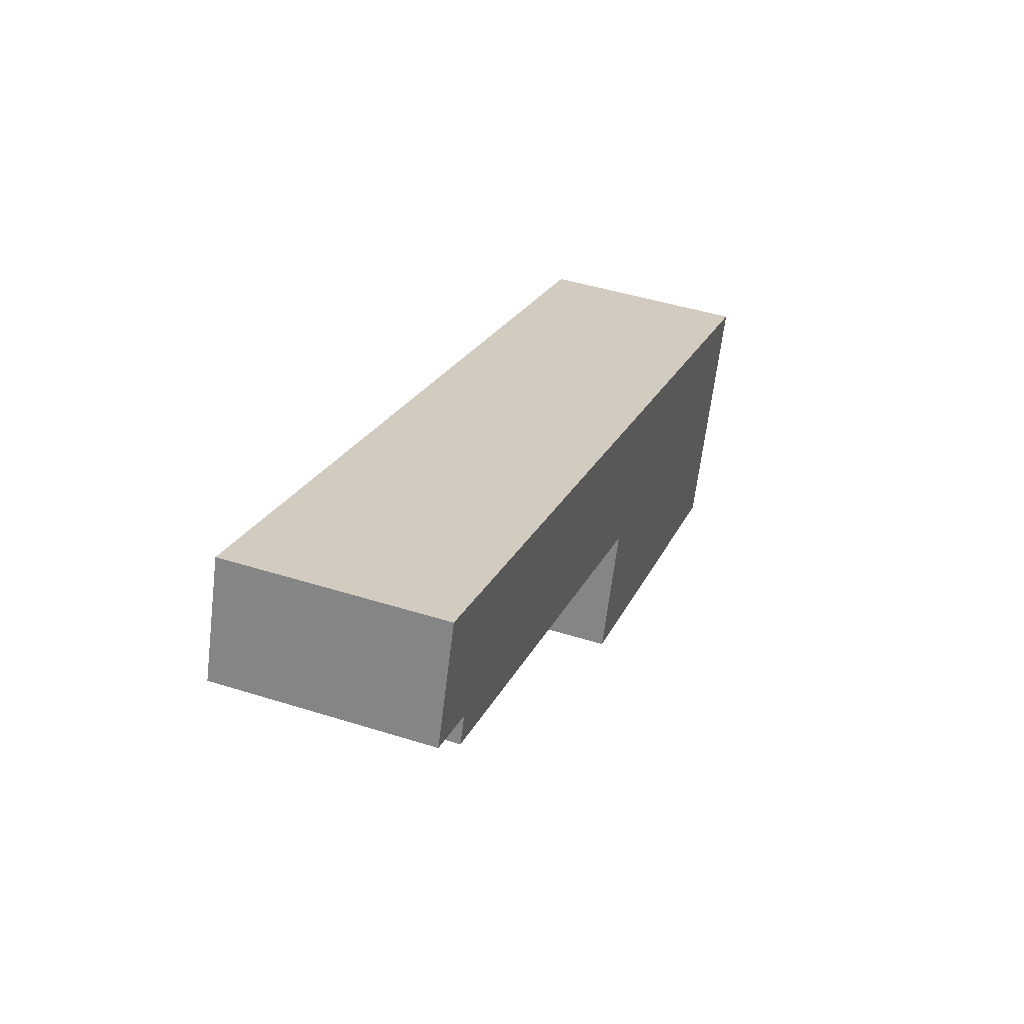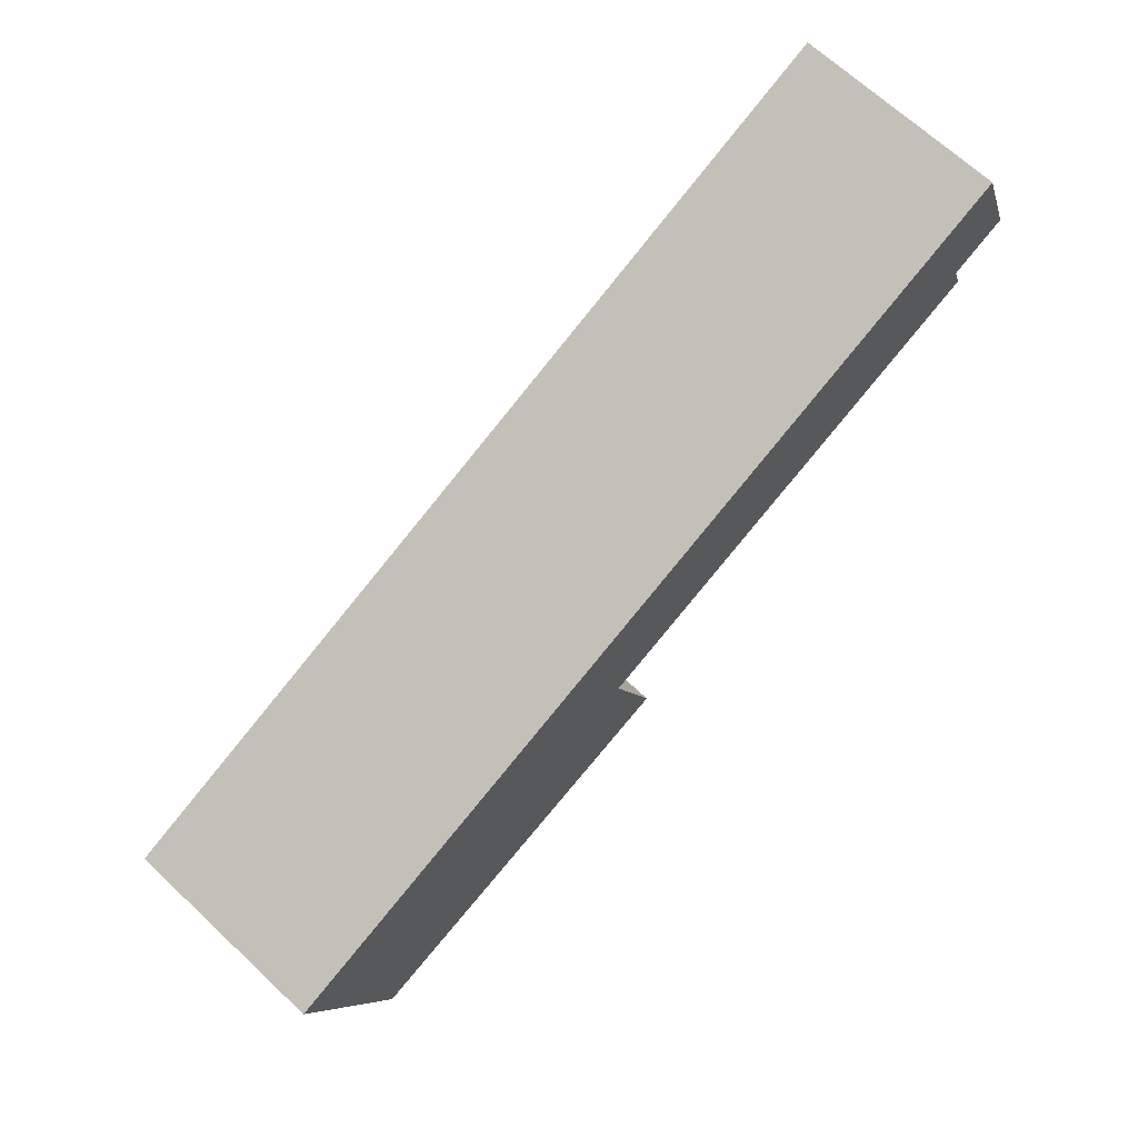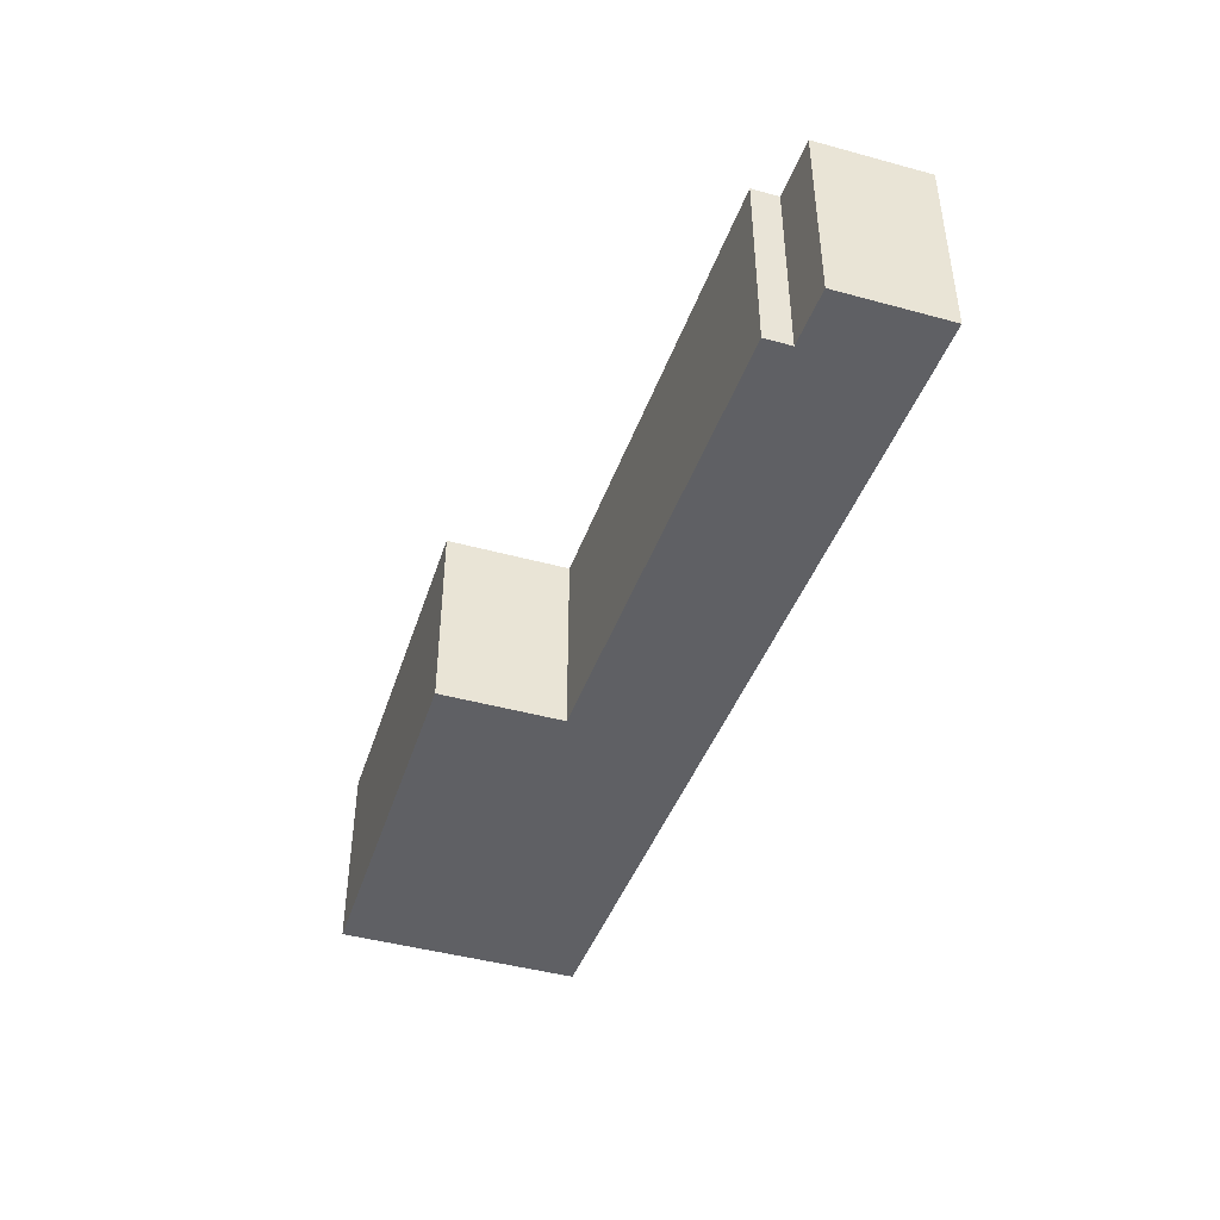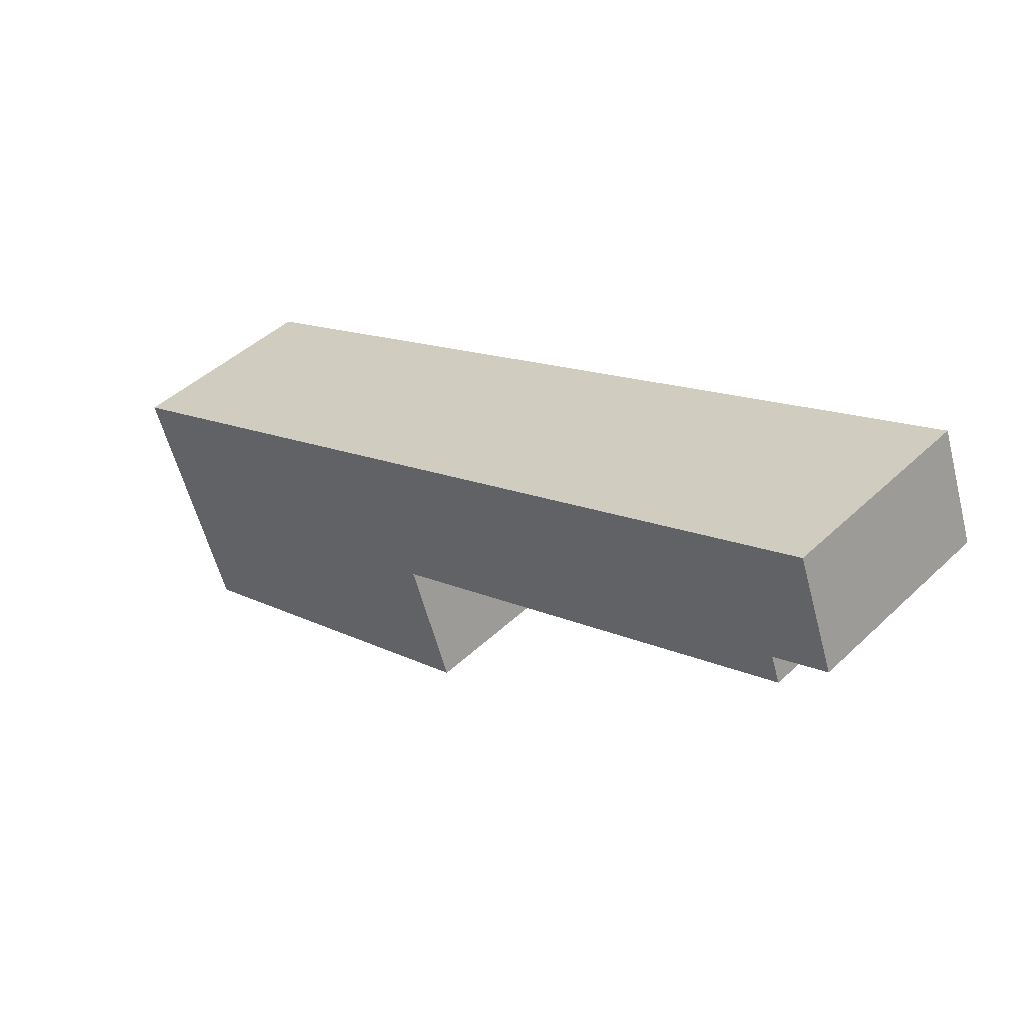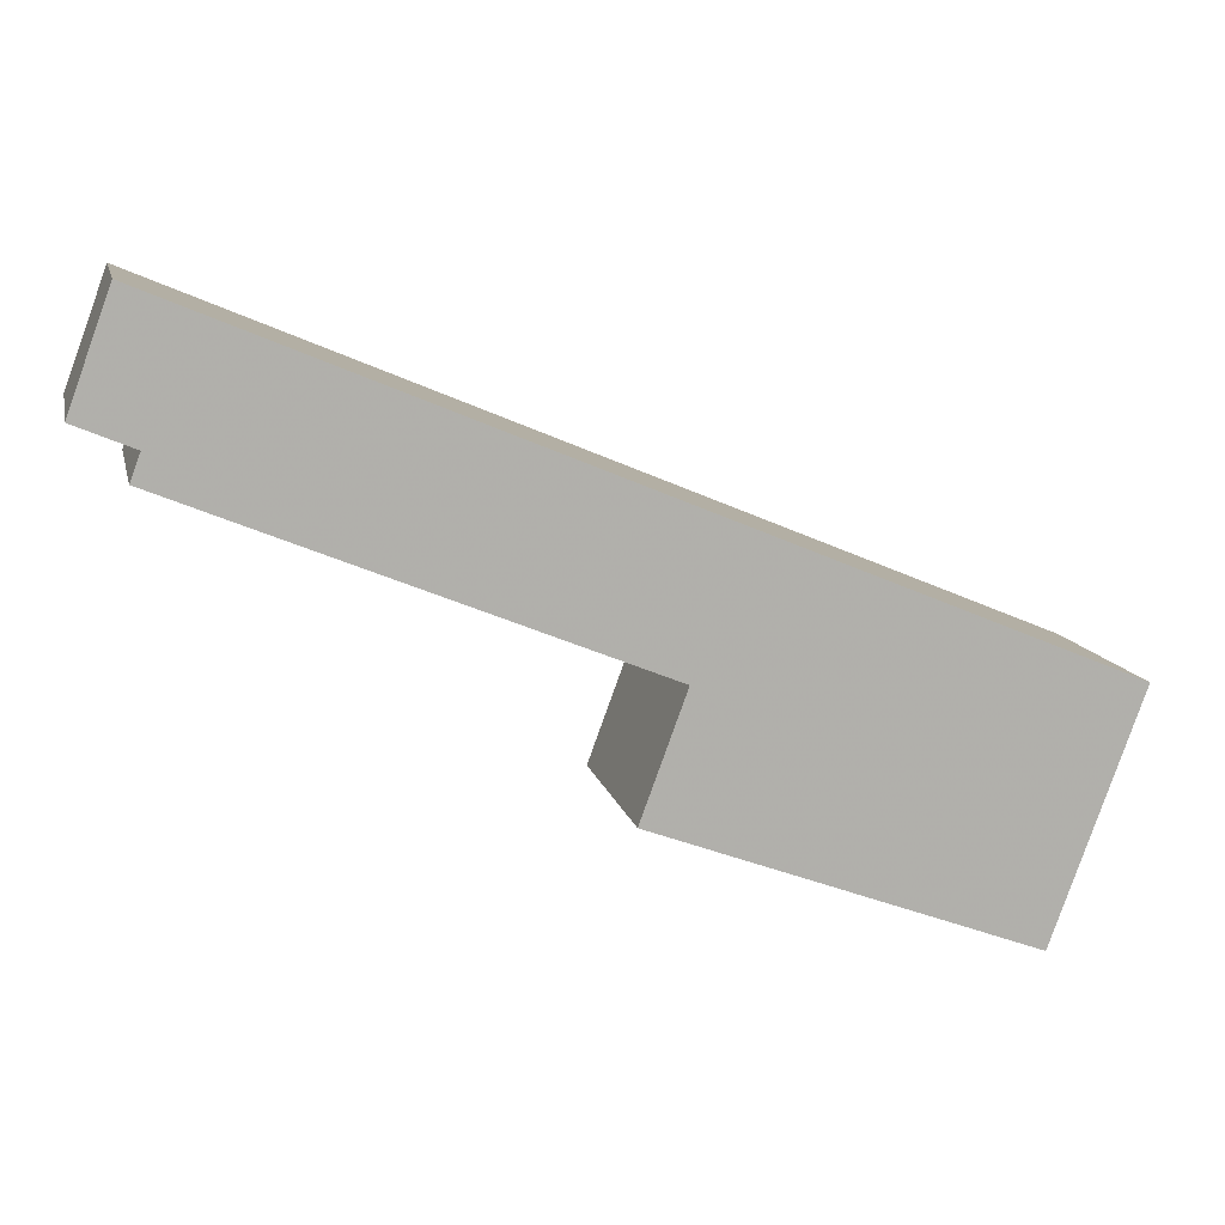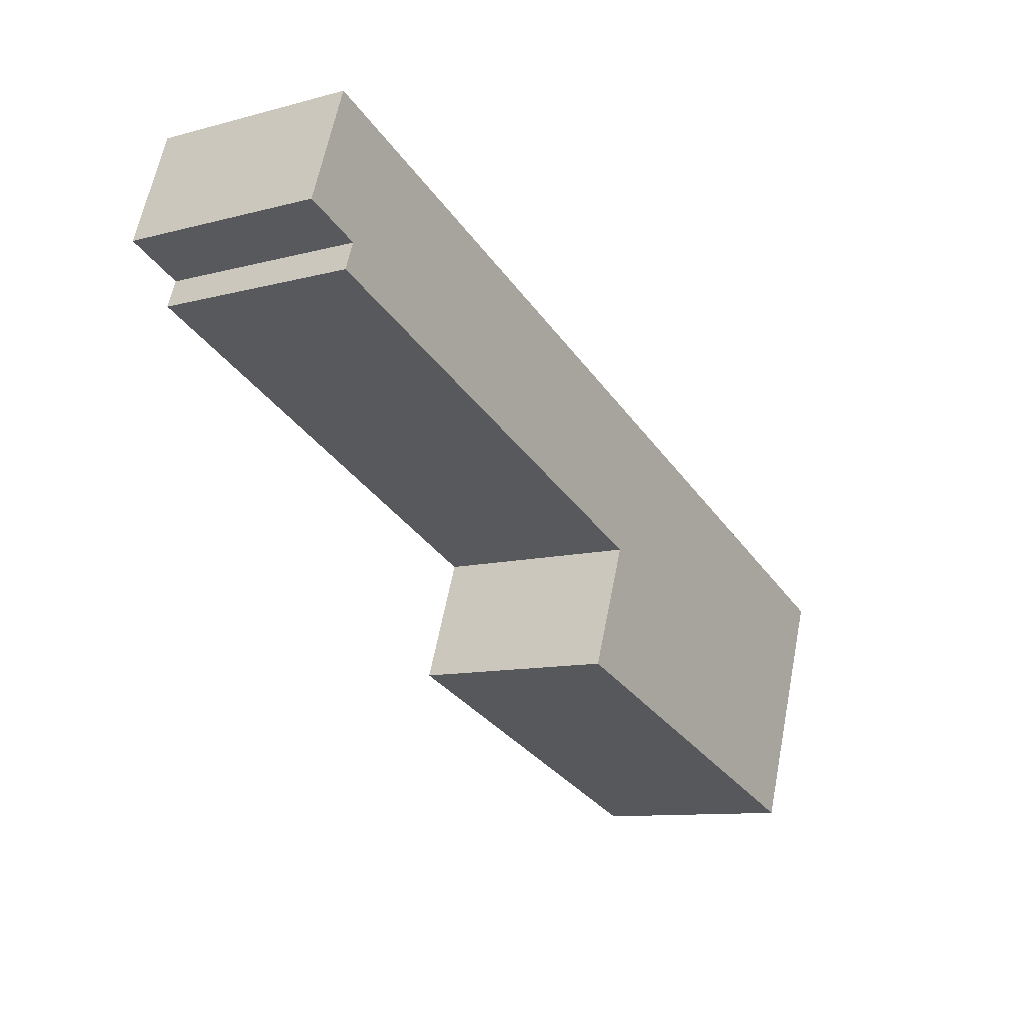
<metadata>
{"format":"obj","ext":"obj","renderer":"f3d","projection":"perspective","resolution":1024,"background":"white","views":[{"elev":44.8,"azim":-69.8,"up":"+Z"},{"elev":67.5,"azim":133.2,"up":"+Z"},{"elev":-44.8,"azim":-87.4,"up":"+Y"},{"elev":44.6,"azim":-137.5,"up":"+Z"},{"elev":11.5,"azim":-12.4,"up":"+Z"},{"elev":-10.3,"azim":-55.9,"up":"+Z"}]}
</metadata>
<code>
v 0.9534 -0.03442 0.9971
v 0.9308 -0.03442 1.006
v 0.9469 -0.03442 1.05
v 1.129 -0.03442 0.9139
v 0.9495 -0.03442 0.9866
v 1.258 -0.03442 0.812
v 1.111 -0.03442 0.8659
v 1.293 -0.03442 0.9066
v 0.9469 -0.117 1.05
v 0.9308 -0.117 1.006
v 0.9534 -0.117 0.9971
v 0.9495 -0.117 0.9866
v 1.129 -0.117 0.9139
v 1.111 -0.117 0.8659
v 1.258 -0.117 0.812
v 1.293 -0.117 0.9066
v 0.9308 -0.117 1.006
v 0.9469 -0.117 1.05
v 0.9469 -0.03442 1.05
v 0.9308 -0.03442 1.006
v 0.9534 -0.117 0.9971
v 0.9308 -0.117 1.006
v 0.9308 -0.03442 1.006
v 0.9534 -0.03442 0.9971
v 0.9495 -0.117 0.9866
v 0.9534 -0.117 0.9971
v 0.9534 -0.03442 0.9971
v 0.9495 -0.03442 0.9866
v 1.129 -0.117 0.9139
v 0.9495 -0.117 0.9866
v 0.9495 -0.03442 0.9866
v 1.129 -0.03442 0.9139
v 1.111 -0.117 0.8659
v 1.129 -0.117 0.9139
v 1.129 -0.03442 0.9139
v 1.111 -0.03442 0.8659
v 1.258 -0.117 0.812
v 1.111 -0.117 0.8659
v 1.111 -0.03442 0.8659
v 1.258 -0.03442 0.812
v 1.293 -0.117 0.9066
v 1.258 -0.117 0.812
v 1.258 -0.03442 0.812
v 1.293 -0.03442 0.9066
v 0.9469 -0.117 1.05
v 1.293 -0.117 0.9066
v 1.293 -0.03442 0.9066
v 0.9469 -0.03442 1.05
f 1 2 3
f 1 4 5
f 4 1 3
f 6 7 4
f 8 6 4
f 8 4 3
f 9 10 11
f 11 12 13
f 9 11 13
f 13 14 15
f 16 9 13
f 16 13 15
f 17 18 19
f 17 19 20
f 21 22 23
f 21 23 24
f 25 26 27
f 25 27 28
f 29 30 31
f 29 31 32
f 33 34 35
f 33 35 36
f 37 38 39
f 37 39 40
f 41 42 43
f 41 43 44
f 45 46 47
f 45 47 48

</code>
